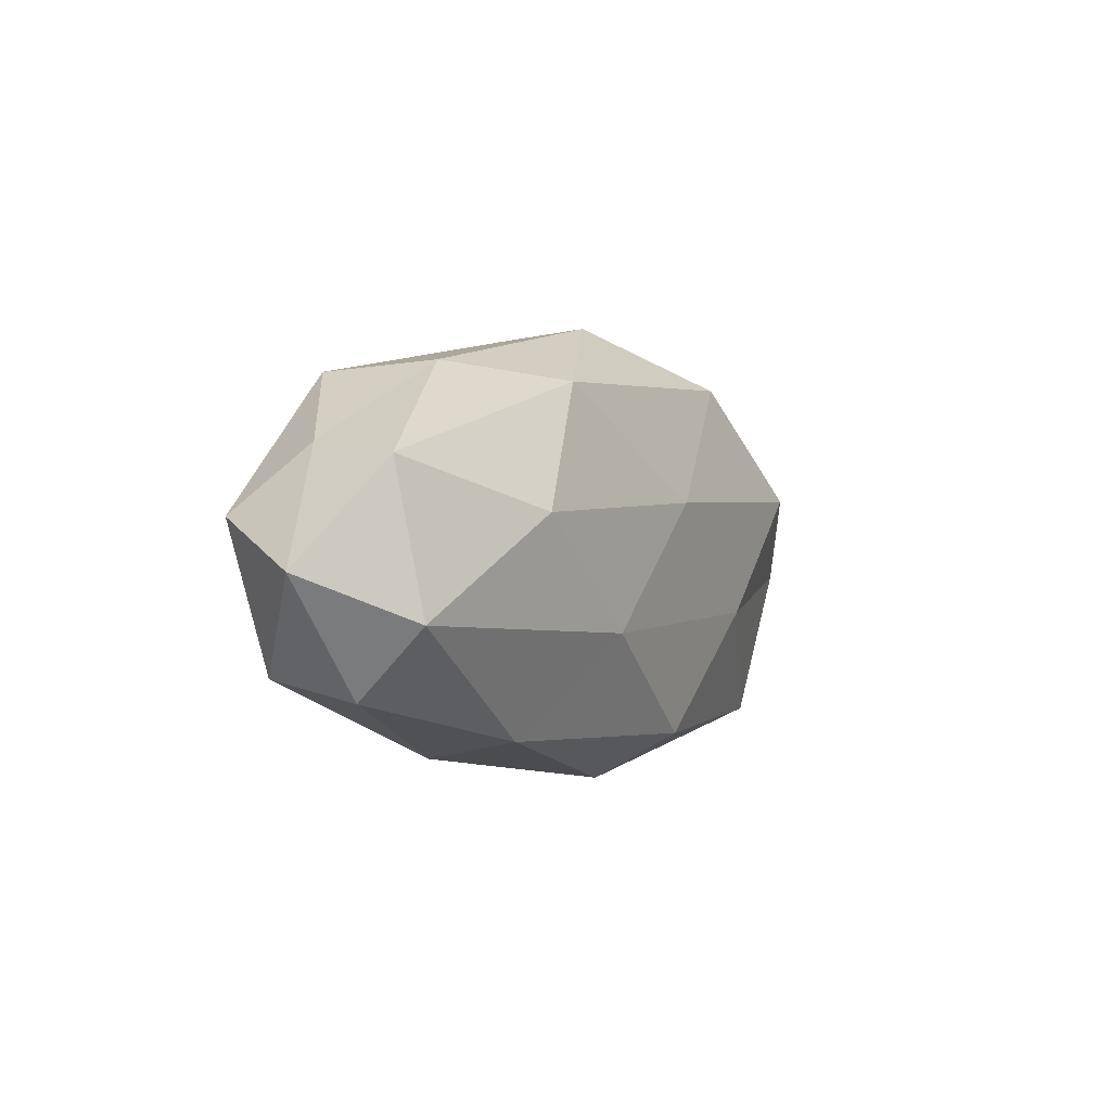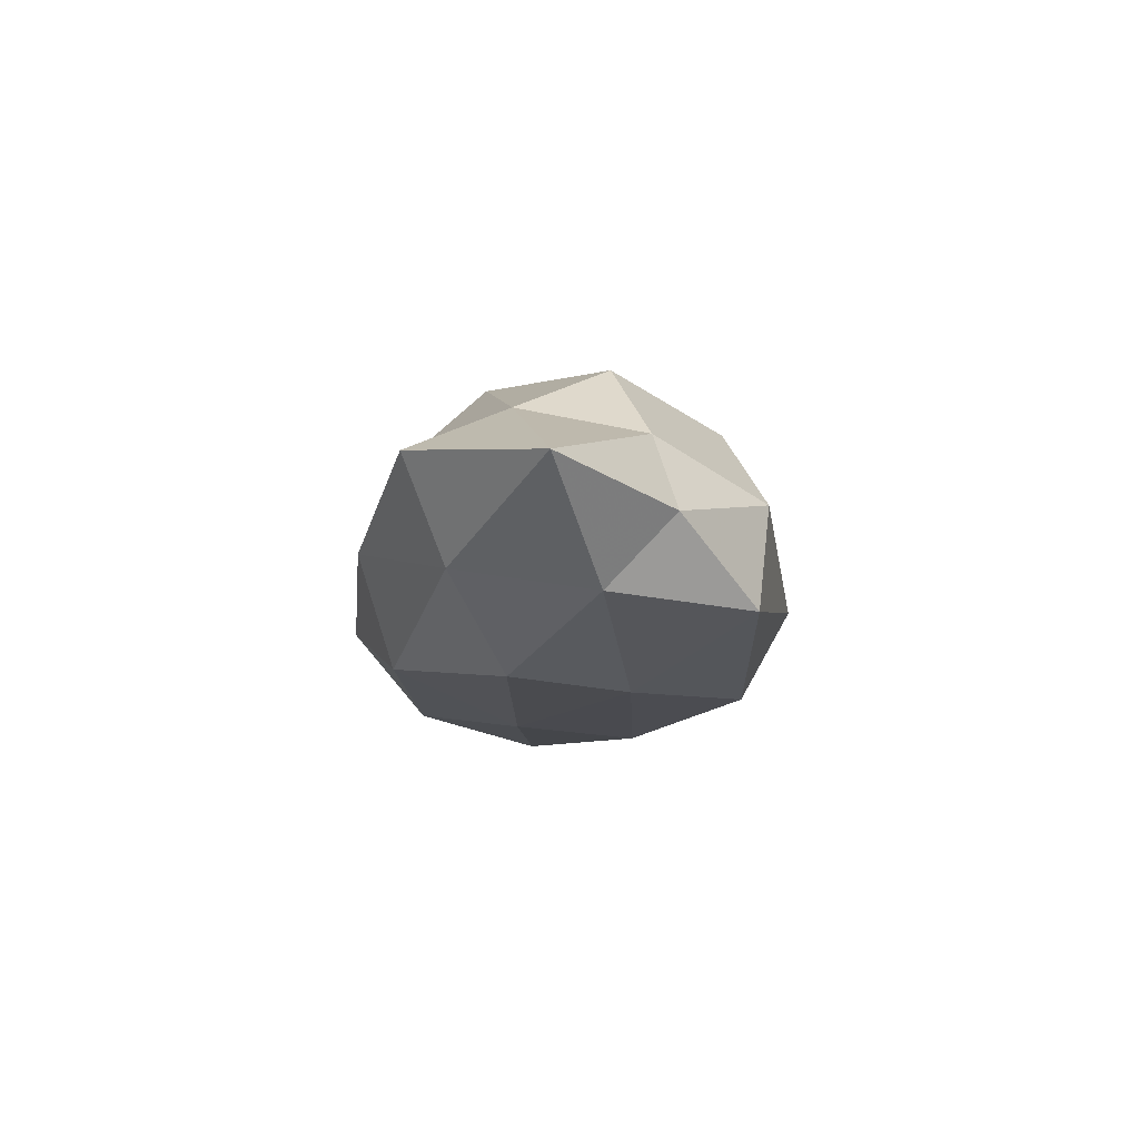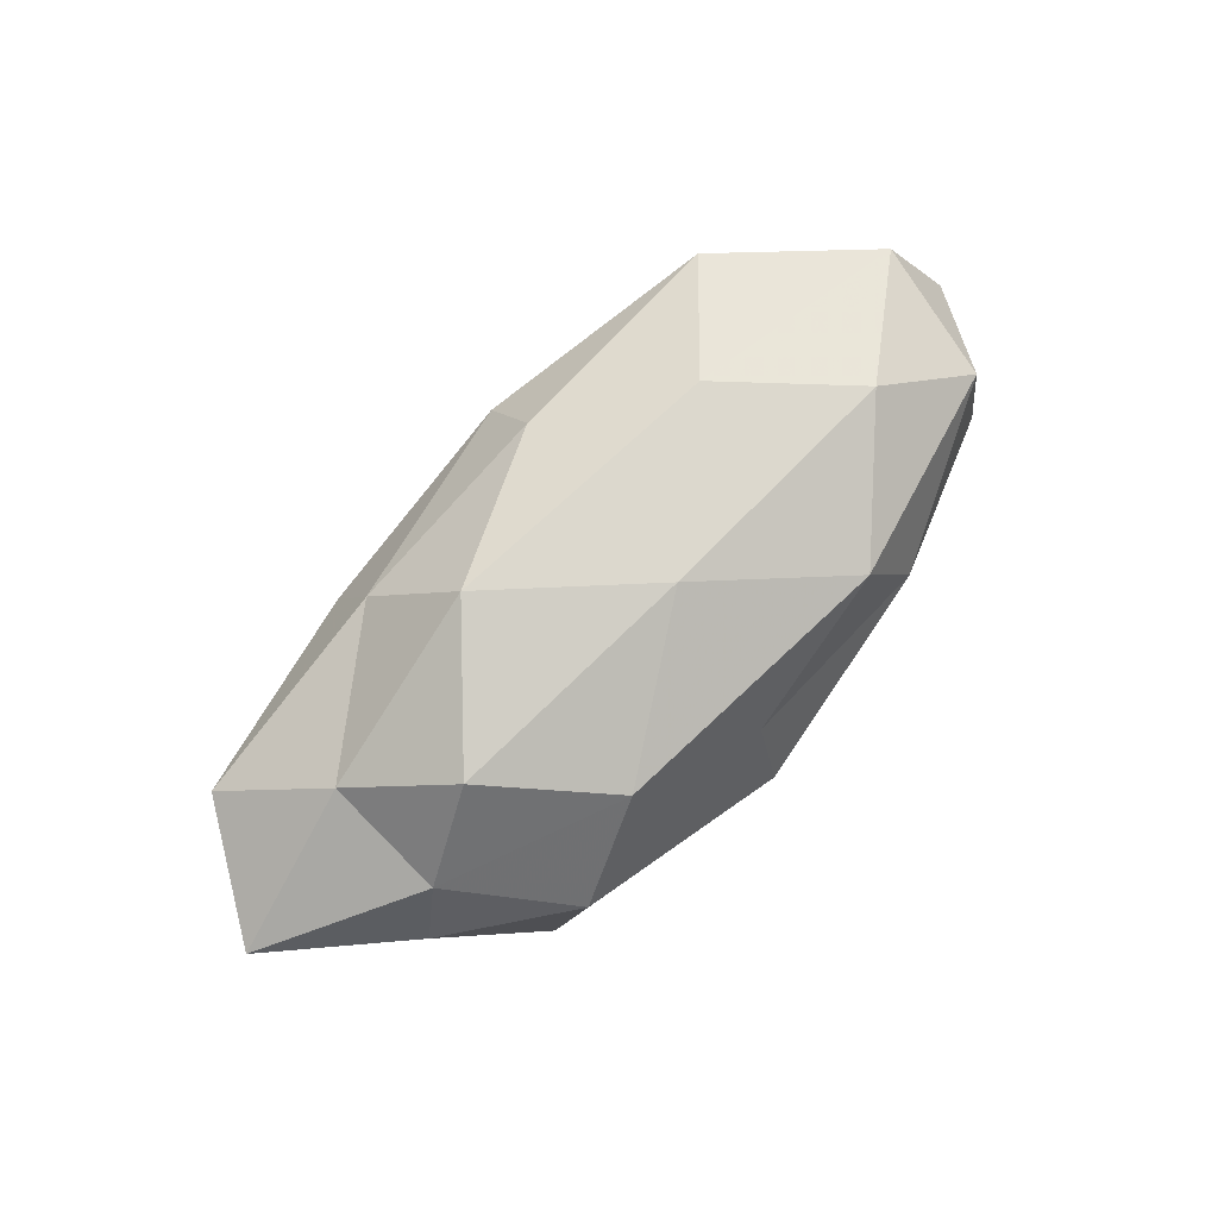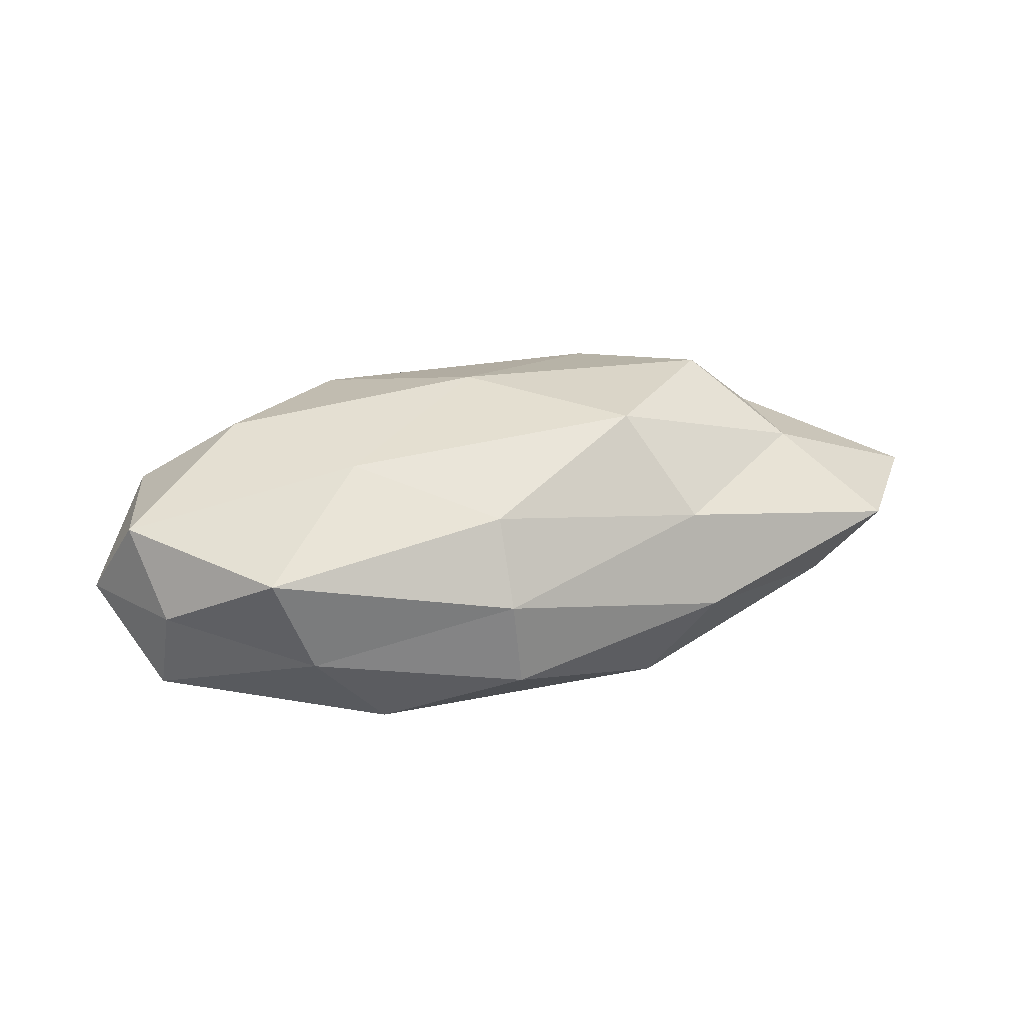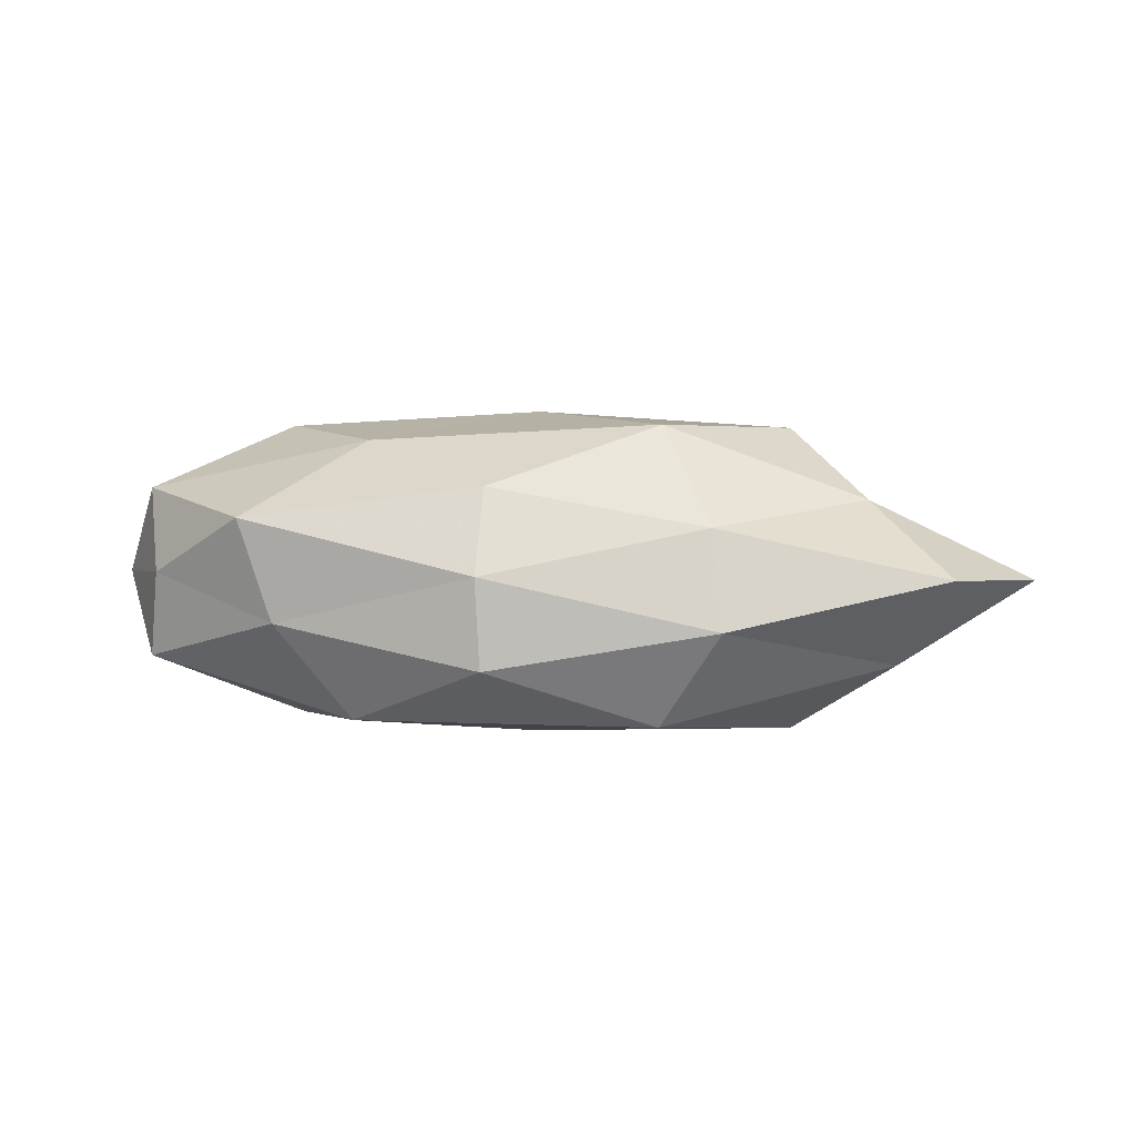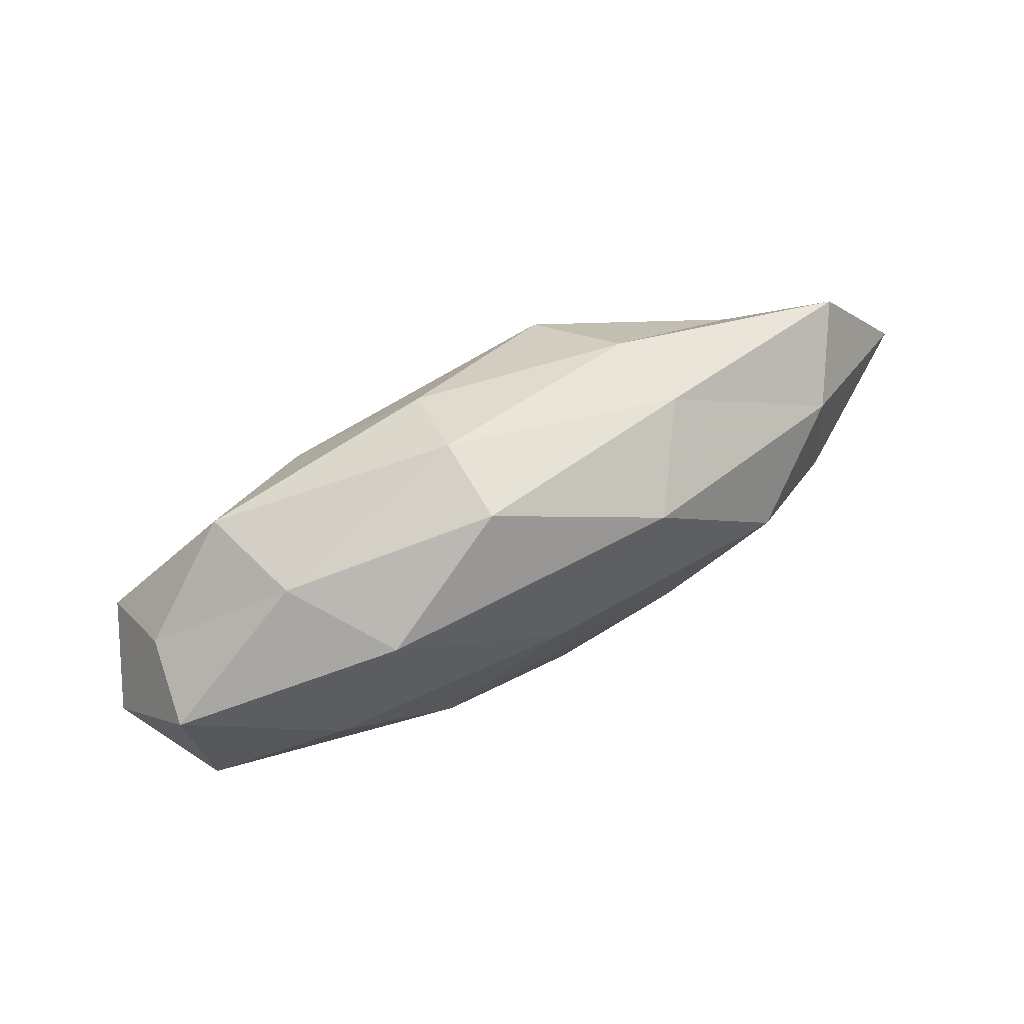
<metadata>
{"format":"obj","ext":"obj","renderer":"f3d","projection":"perspective","resolution":1024,"background":"white","views":[{"elev":1.3,"azim":119.8,"up":"+Y"},{"elev":-11.6,"azim":-89.6,"up":"+Z"},{"elev":78.0,"azim":-45.7,"up":"+Z"},{"elev":34.1,"azim":164.7,"up":"+Z"},{"elev":10.5,"azim":-171.7,"up":"+Z"},{"elev":72.3,"azim":154.1,"up":"+Y"}]}
</metadata>
<code>
v 0.04516 -0.0125 0.007501
v 0.04543 0.0124 0.001379
v -0.003735 -0.0276 -0.004792
v -0.03431 -0.02137 -0.0102
v -0.04444 0.01227 -0.007404
v 0.02365 -0.0228 0.00156
v -0.003922 -0.02154 -0.0156
v -0.02314 0.01891 0.009525
v 0.04602 -0.00626 -0.01275
v 0.01445 -0.008517 -0.01816
v -0.01883 -0.00763 -0.01683
v 0.05346 -0.0008928 -0.00107
v -0.03091 -0.005259 0.01835
v -0.04484 -0.004187 -0.009878
v -0.04074 0.005548 0.01115
v 0.003195 0.02565 0.004381
v 0.04683 0.01105 -0.009412
v -0.03022 -0.02301 0.002705
v 0.03274 -0.006443 0.01741
v 0.003229 0.01924 0.01383
v 0.03255 0.02048 0.009692
v -0.01732 0.02014 -0.01389
v 0.01943 0.008035 0.01756
v -0.02484 0.02372 -0.00169
v -0.06088 0.001061 0.001139
v 0.04456 -0.01469 -0.00333
v 0.02442 -0.02016 -0.01025
v -0.03203 0.006293 -0.01695
v -0.01878 -0.01867 0.01393
v -0.05079 0.01669 0.0037
v 0.0192 0.01942 -0.01453
v -0.0009608 0.006087 -0.01855
v -0.04095 -0.009562 0.008114
v 0.0007366 -0.006459 0.01976
v 0.002442 0.0268 -0.006394
v -0.04527 -0.01223 -0.001434
v 0.04834 0.00459 0.01064
v 0.02819 0.02172 -0.002614
v -0.01643 0.009554 0.0202
v 0.02909 0.005041 -0.0175
v 0.01729 -0.02039 0.01403
v -0.002378 -0.02319 0.005478
f 4 7 3
f 4 11 7
f 7 11 10
f 14 11 4
f 2 12 17
f 12 9 17
f 4 3 18
f 20 16 8
f 21 16 20
f 21 20 23
f 16 24 8
f 5 24 22
f 25 5 14
f 26 1 6
f 12 1 26
f 12 26 9
f 3 27 6
f 3 7 27
f 10 27 7
f 9 27 10
f 6 27 26
f 9 26 27
f 14 5 28
f 14 28 11
f 28 5 22
f 30 15 8
f 5 30 24
f 8 24 30
f 25 30 5
f 25 15 30
f 11 32 10
f 11 28 32
f 22 32 28
f 31 32 22
f 33 13 15
f 33 15 25
f 33 29 13
f 18 29 33
f 19 23 34
f 13 29 34
f 16 35 24
f 22 24 35
f 35 31 22
f 36 14 4
f 36 4 18
f 36 25 14
f 36 18 33
f 36 33 25
f 37 1 12
f 2 37 12
f 37 19 1
f 2 21 37
f 37 23 19
f 21 23 37
f 2 17 38
f 2 38 21
f 38 16 21
f 17 31 38
f 38 35 16
f 38 31 35
f 15 39 8
f 15 13 39
f 8 39 20
f 23 20 39
f 34 39 13
f 23 39 34
f 40 9 10
f 17 9 40
f 17 40 31
f 10 32 40
f 31 40 32
f 1 41 6
f 1 19 41
f 34 41 19
f 29 41 34
f 42 3 6
f 18 3 42
f 18 42 29
f 6 41 42
f 29 42 41

</code>
